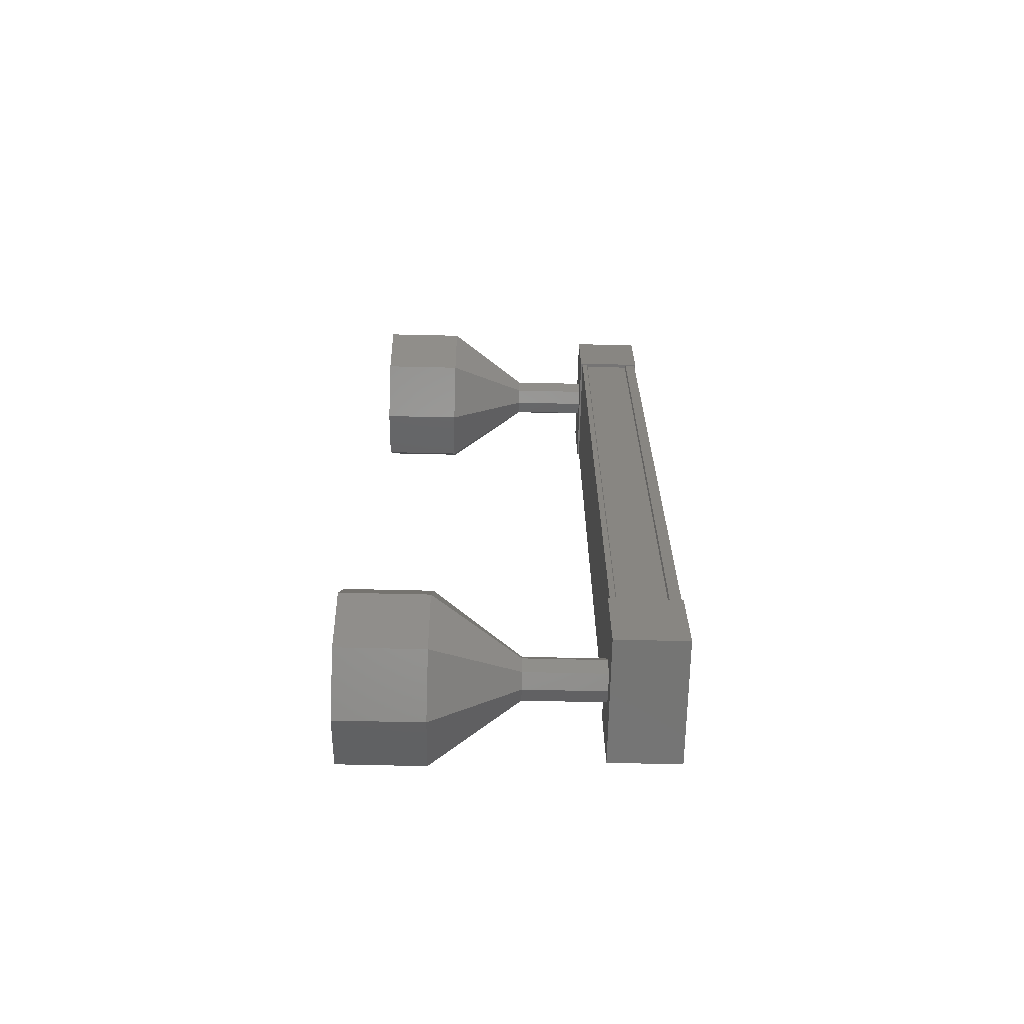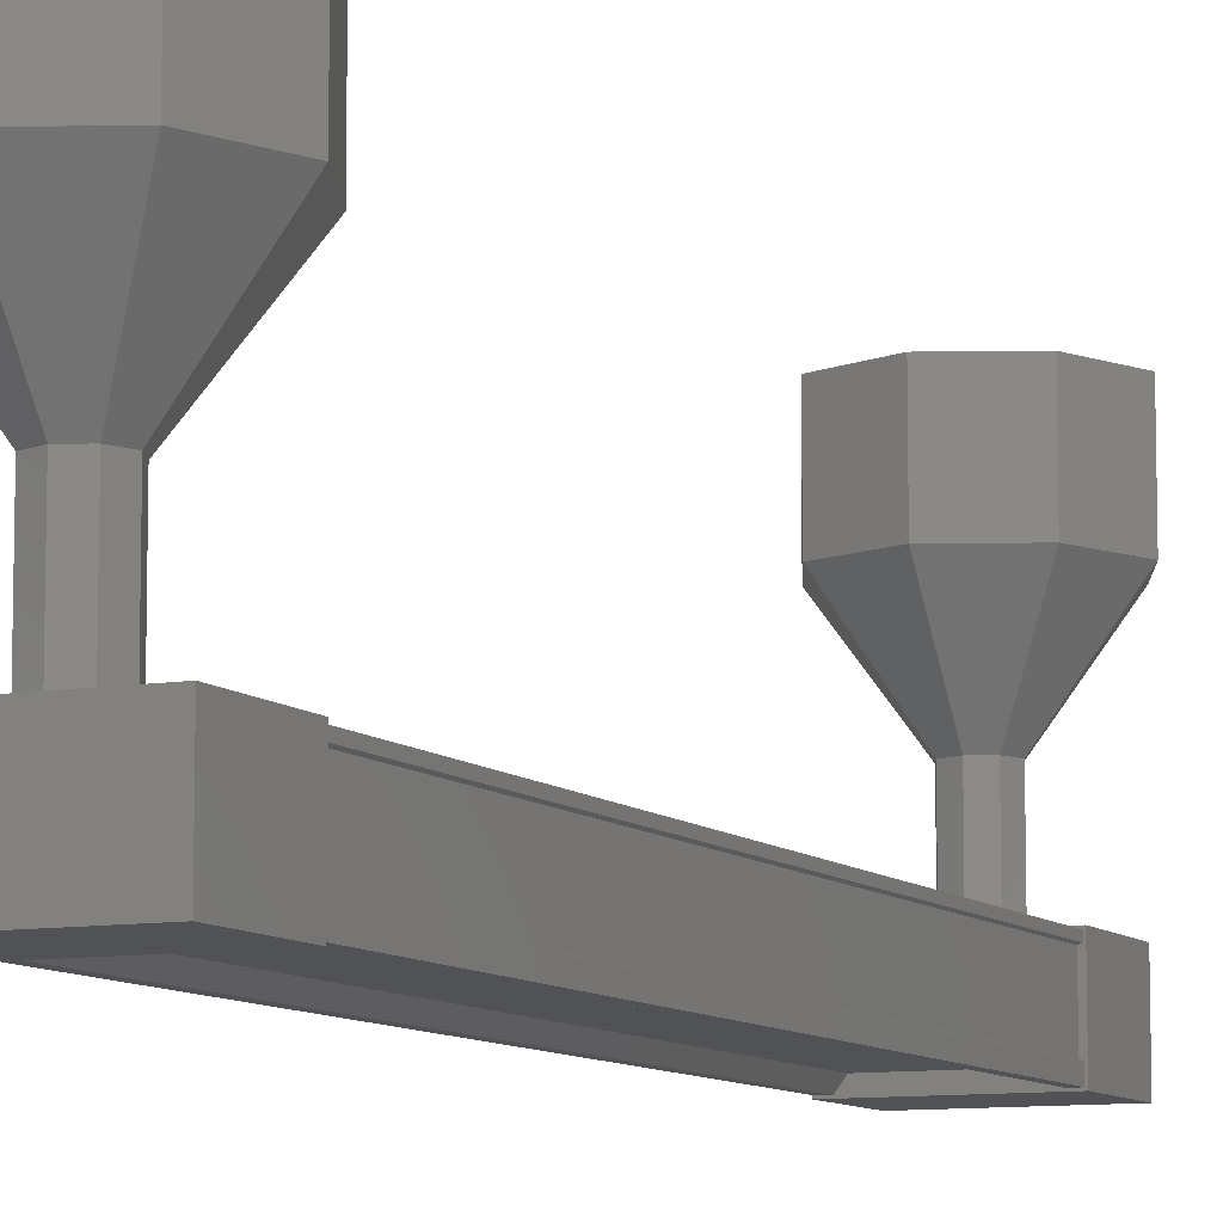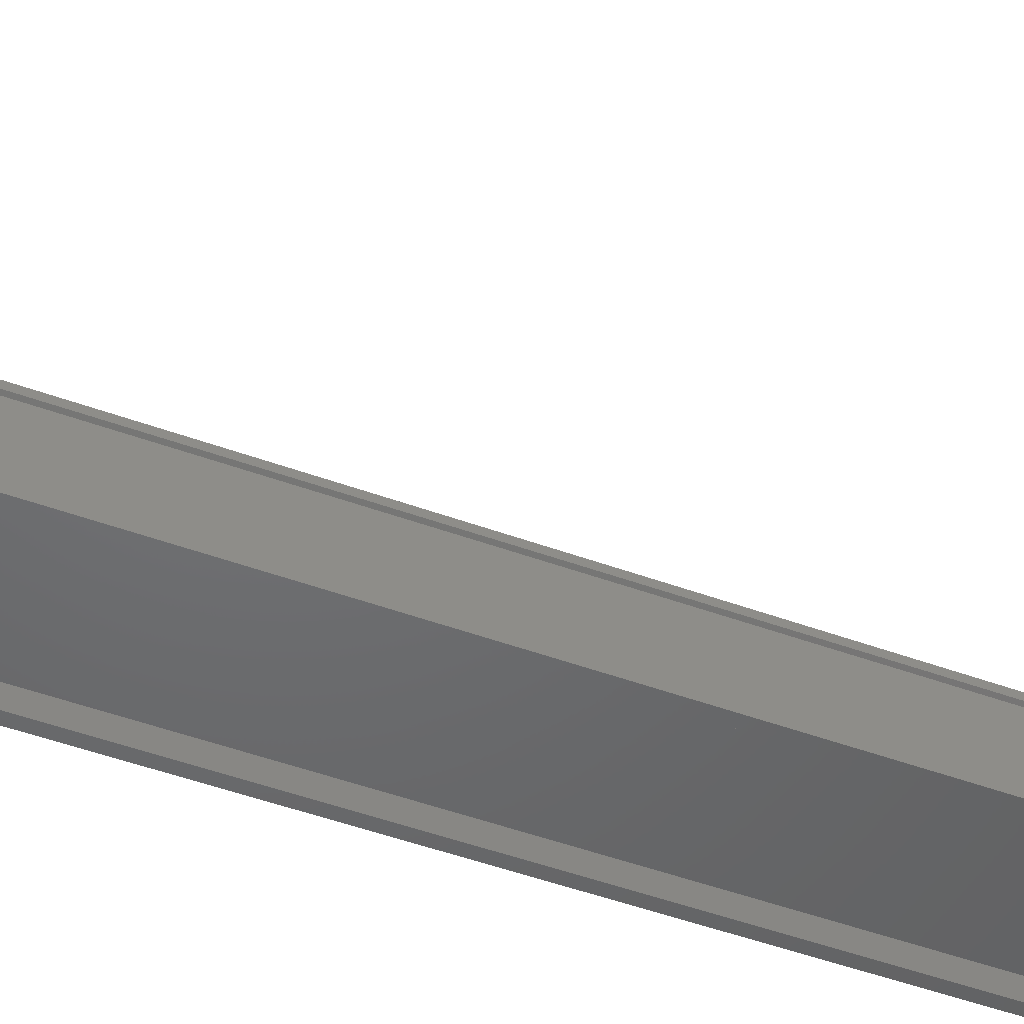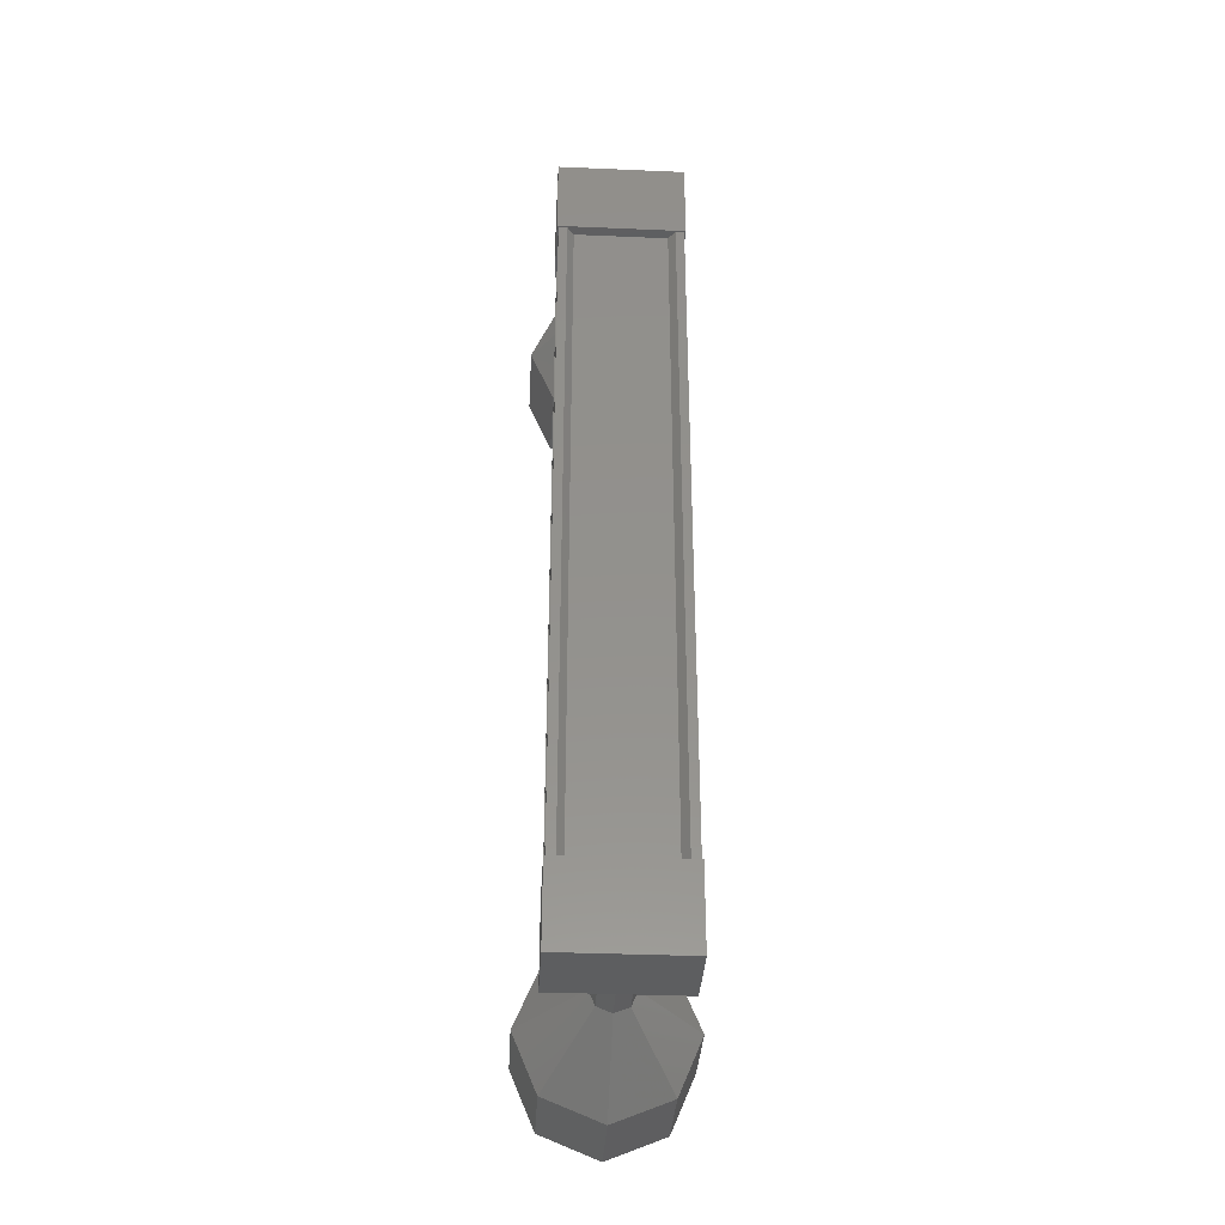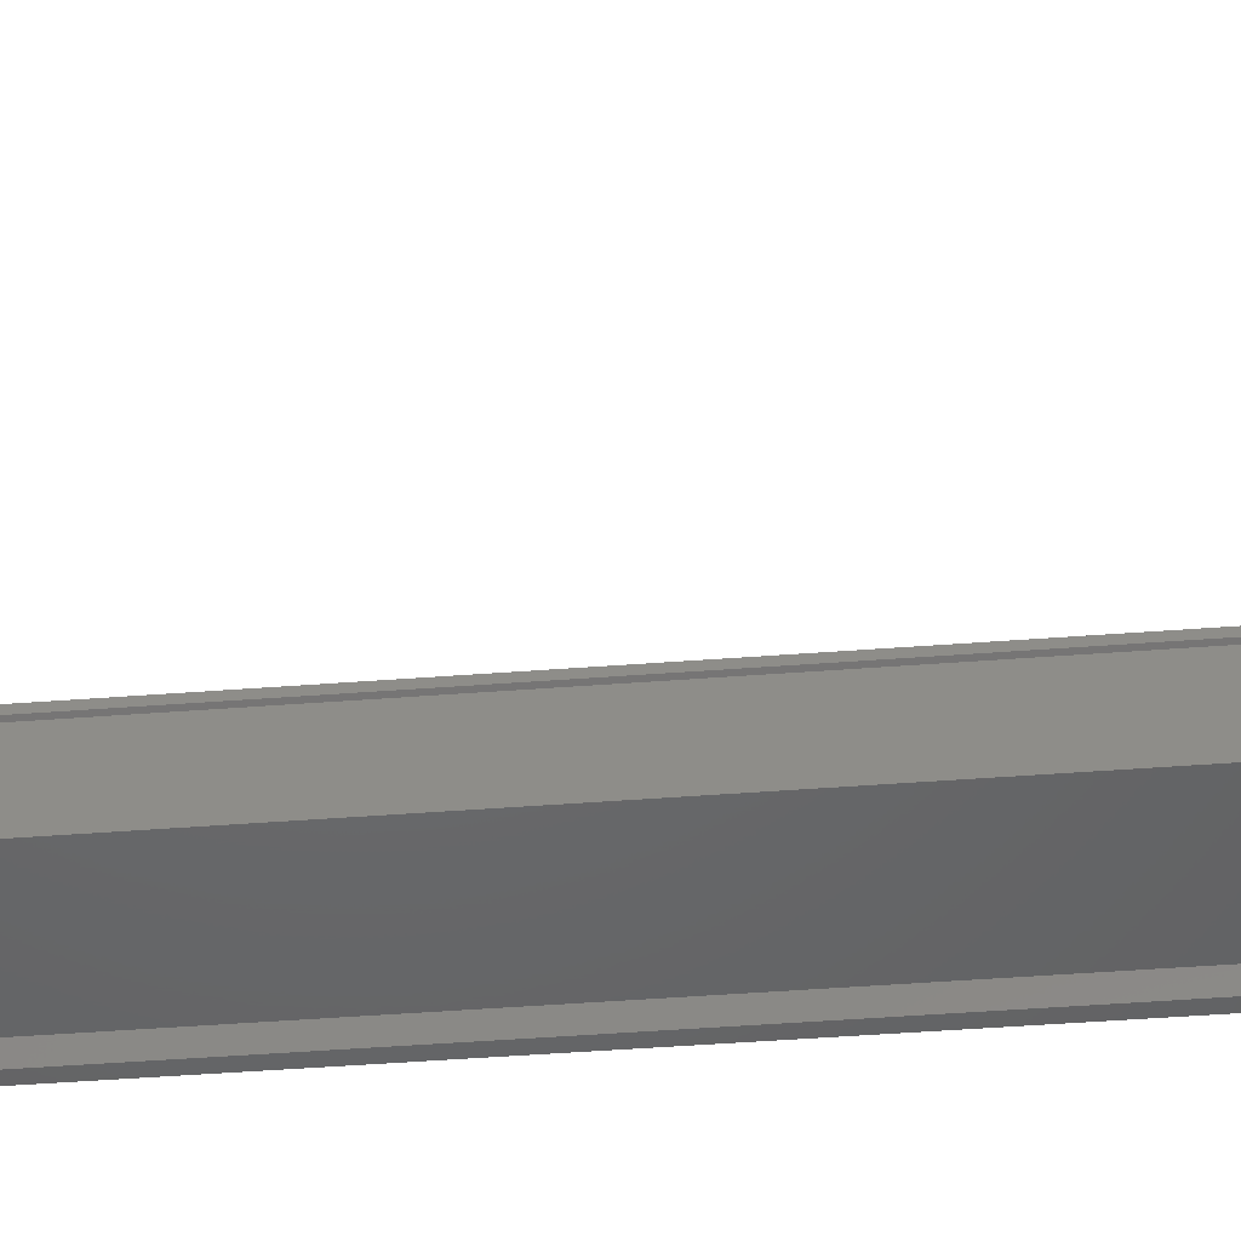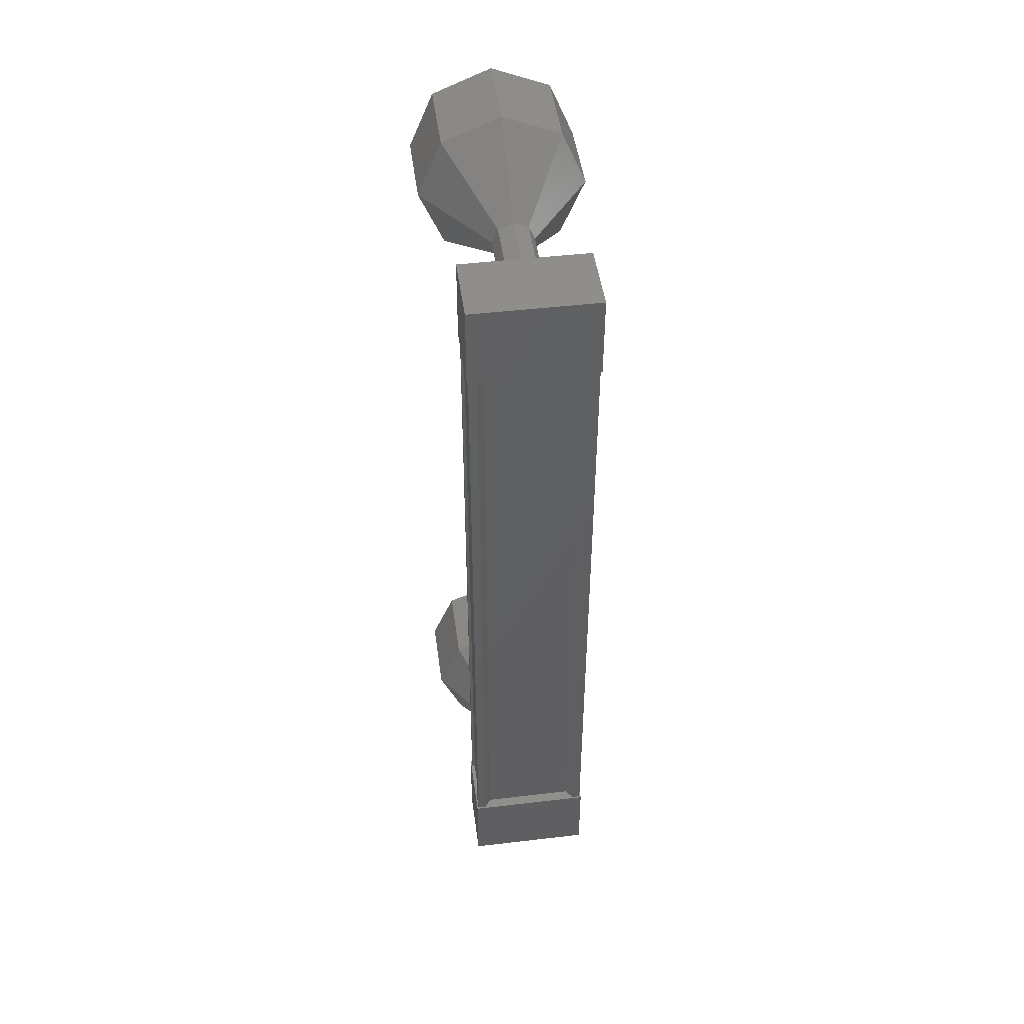
<metadata>
{"format":"stl","ext":"stl","renderer":"f3d","projection":"perspective","resolution":1024,"background":"white","views":[{"elev":-67.0,"azim":88.7,"up":"+Y"},{"elev":-9.2,"azim":-155.6,"up":"+Z"},{"elev":-48.3,"azim":-112.4,"up":"+Z"},{"elev":-35.7,"azim":176.8,"up":"+Y"},{"elev":-47.3,"azim":95.0,"up":"+Z"},{"elev":47.0,"azim":172.4,"up":"+Y"}]}
</metadata>
<code>
# stl→obj: 128 verts, 152 faces
v 74.65 540.4 -40.63
v 74.73 540.4 -40.74
v 74.73 531.1 -40.74
v 74.84 531.1 -40.74
v 73.55 531.1 -40.63
v 73.47 531.1 -40.74
v 73.47 540.4 -40.74
v 73.36 531.1 -40.74
v 73.36 540.4 -40.74
v 73.36 531.1 -40
v 73.36 540.4 -40.01
v 73.4 531.1 -40.02
v 73.4 540.4 -40.02
v 73.4 540.4 -40.6
v 74.65 531.1 -40.63
v 73.55 540.4 -40.63
v 73.36 540.4 -40.61
v 73.36 531.1 -40.6
v 73.4 531.1 -40.59
v 74.85 530.6 -40.75
v 73.35 530.6 -39.91
v 73.35 530.6 -40.75
v 73.35 531.6 -40.76
v 74.85 531.6 -40.76
v 73.35 531.6 -39.92
v 74.85 531.6 -39.92
v 74.85 530.6 -39.91
v 73.35 539.9 -40.76
v 74.85 539.9 -40.76
v 73.35 539.9 -39.92
v 74.85 539.9 -39.92
v 74.85 540.9 -39.92
v 74.85 540.9 -40.76
v 73.35 540.9 -40.76
v 73.35 540.9 -39.92
v 74.84 540.4 -40.74
v 74.84 540.4 -40.61
v 74.84 531.1 -40.6
v 74.8 540.4 -40.6
v 74.8 531.1 -40.59
v 74.8 540.4 -40.02
v 74.8 531.1 -40.02
v 74.84 540.4 -40.01
v 74.84 531.1 -40
v 74.84 540.4 -39.95
v 74.84 531.1 -39.94
v 73.36 540.4 -39.95
v 73.36 531.1 -39.94
v 74.1 541.4 -37.98
v 74.1 541.4 -36.98
v 74.81 541.1 -37.98
v 74.81 541.1 -36.98
v 75.1 540.4 -37.98
v 75.1 540.4 -36.98
v 74.81 539.7 -37.98
v 74.81 539.7 -36.98
v 74.1 539.4 -37.98
v 74.1 539.4 -36.98
v 73.39 539.7 -37.98
v 73.39 539.7 -36.98
v 73.1 540.4 -37.98
v 73.1 540.4 -36.98
v 73.39 541.1 -37.98
v 73.39 541.1 -36.98
v 73.92 530.9 -38.96
v 74.1 530.8 -39.96
v 74.1 530.8 -38.96
v 74.28 530.9 -39.96
v 74.28 530.9 -38.96
v 74.35 531.1 -39.96
v 74.35 531.1 -38.96
v 74.28 531.3 -39.96
v 74.28 531.3 -38.96
v 74.1 531.3 -39.96
v 74.1 531.3 -38.96
v 73.92 531.3 -39.96
v 73.92 531.3 -38.96
v 73.85 531.1 -39.96
v 73.85 531.1 -38.96
v 73.92 530.9 -39.96
v 73.39 530.4 -36.97
v 74.1 530.1 -37.97
v 74.1 530.1 -36.97
v 74.81 530.4 -37.97
v 74.81 530.4 -36.97
v 75.1 531.1 -37.97
v 75.1 531.1 -36.97
v 74.81 531.8 -37.97
v 74.81 531.8 -36.97
v 74.1 532.1 -37.97
v 74.1 532.1 -36.97
v 73.39 531.8 -37.97
v 73.39 531.8 -36.97
v 73.1 531.1 -37.97
v 73.1 531.1 -36.97
v 73.39 530.4 -37.97
v 74.1 530.8 -38.97
v 74.28 530.9 -38.97
v 74.35 531.1 -38.97
v 74.28 531.3 -38.97
v 74.1 531.3 -38.97
v 73.92 531.3 -38.97
v 73.85 531.1 -38.97
v 73.92 530.9 -38.97
v 74.1 540.7 -39.97
v 74.1 540.7 -38.97
v 74.28 540.6 -39.97
v 74.28 540.6 -38.97
v 74.35 540.4 -39.97
v 74.35 540.4 -38.97
v 74.28 540.2 -39.97
v 74.28 540.2 -38.97
v 74.1 540.2 -39.97
v 74.1 540.2 -38.97
v 73.92 540.2 -39.97
v 73.92 540.2 -38.97
v 73.85 540.4 -39.97
v 73.85 540.4 -38.97
v 73.92 540.6 -39.97
v 73.92 540.6 -38.97
v 73.92 540.6 -38.98
v 74.1 540.7 -38.98
v 74.28 540.6 -38.98
v 74.35 540.4 -38.98
v 74.28 540.2 -38.98
v 74.1 540.2 -38.98
v 73.92 540.2 -38.98
v 73.85 540.4 -38.98
f 1 2 3
f 3 2 4
f 5 6 7
f 7 6 8
f 8 9 7
f 10 11 12
f 12 11 13
f 13 14 12
f 3 15 1
f 1 15 5
f 5 16 1
f 7 16 5
f 9 8 17
f 17 8 18
f 18 14 17
f 19 14 18
f 12 14 19
f 20 21 22
f 22 21 23
f 23 24 22
f 25 24 23
f 26 24 25
f 25 21 26
f 26 21 27
f 27 21 20
f 20 24 27
f 22 24 20
f 28 29 30
f 30 29 31
f 31 32 30
f 29 32 31
f 33 32 29
f 29 34 33
f 33 34 32
f 32 34 35
f 35 30 32
f 34 30 35
f 28 30 34
f 34 29 28
f 2 36 4
f 4 36 37
f 37 38 4
f 39 38 37
f 40 38 39
f 39 41 40
f 40 41 42
f 42 41 43
f 43 44 42
f 45 44 43
f 46 44 45
f 45 47 46
f 46 47 48
f 48 47 10
f 25 23 21
f 24 26 27
f 47 11 10
f 49 50 51
f 51 50 52
f 52 53 51
f 54 53 52
f 55 53 54
f 54 56 55
f 55 56 57
f 57 56 58
f 58 59 57
f 60 59 58
f 61 59 60
f 60 62 61
f 61 62 63
f 63 62 64
f 64 49 63
f 50 49 64
f 65 66 67
f 67 66 68
f 68 69 67
f 70 69 68
f 71 69 70
f 70 72 71
f 71 72 73
f 73 72 74
f 74 75 73
f 76 75 74
f 77 75 76
f 76 78 77
f 77 78 79
f 79 78 80
f 80 65 79
f 66 65 80
f 81 82 83
f 83 82 84
f 84 85 83
f 86 85 84
f 87 85 86
f 86 88 87
f 87 88 89
f 89 88 90
f 90 91 89
f 92 91 90
f 93 91 92
f 92 94 93
f 93 94 95
f 95 94 96
f 96 81 95
f 82 81 96
f 96 97 82
f 82 97 98
f 98 84 82
f 99 84 98
f 86 84 99
f 99 100 86
f 86 100 88
f 88 100 101
f 101 90 88
f 102 90 101
f 92 90 102
f 102 103 92
f 92 103 94
f 94 103 104
f 104 96 94
f 97 96 104
f 105 106 107
f 107 106 108
f 108 109 107
f 110 109 108
f 111 109 110
f 110 112 111
f 111 112 113
f 113 112 114
f 114 115 113
f 116 115 114
f 117 115 116
f 116 118 117
f 117 118 119
f 119 118 120
f 120 105 119
f 106 105 120
f 121 63 122
f 122 63 49
f 49 123 122
f 51 123 49
f 124 123 51
f 51 53 124
f 124 53 125
f 125 53 55
f 55 126 125
f 57 126 55
f 127 126 57
f 57 59 127
f 127 59 128
f 128 59 61
f 61 121 128
f 63 121 61

</code>
